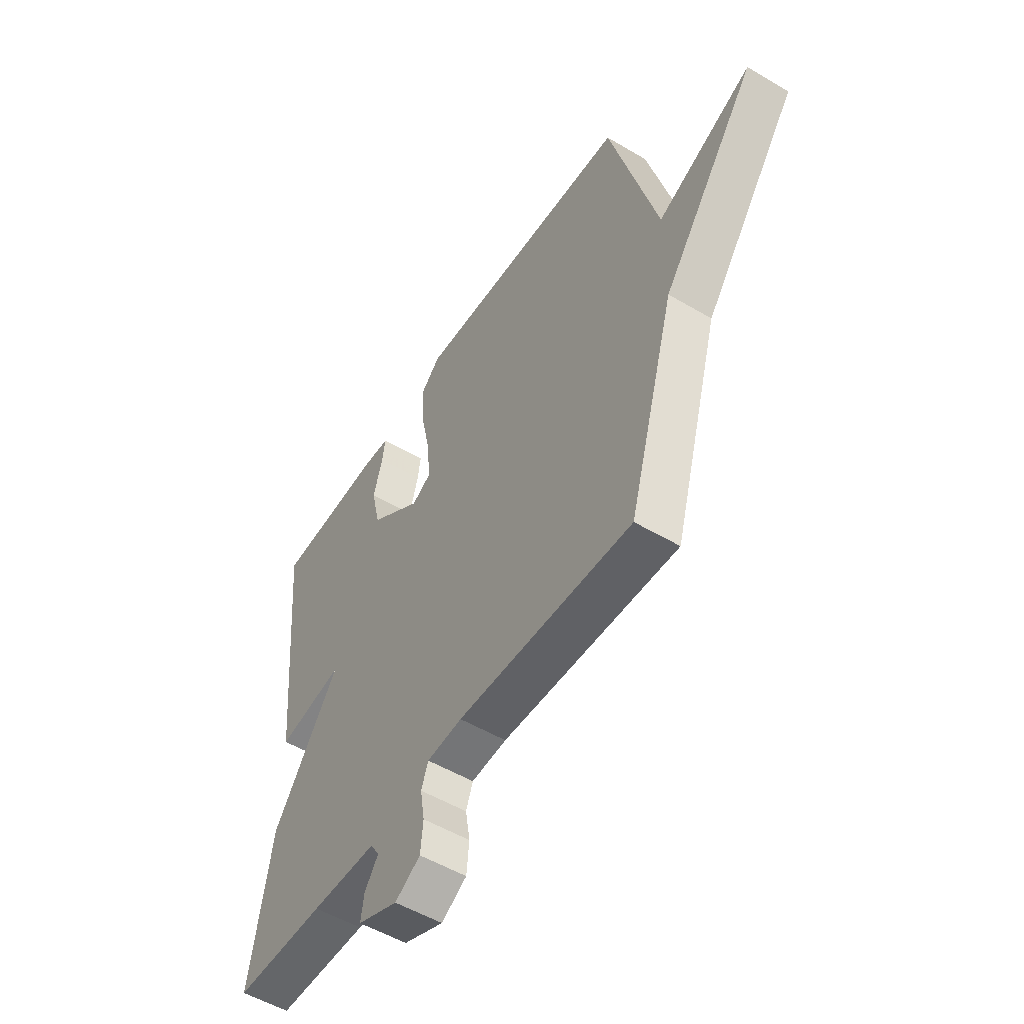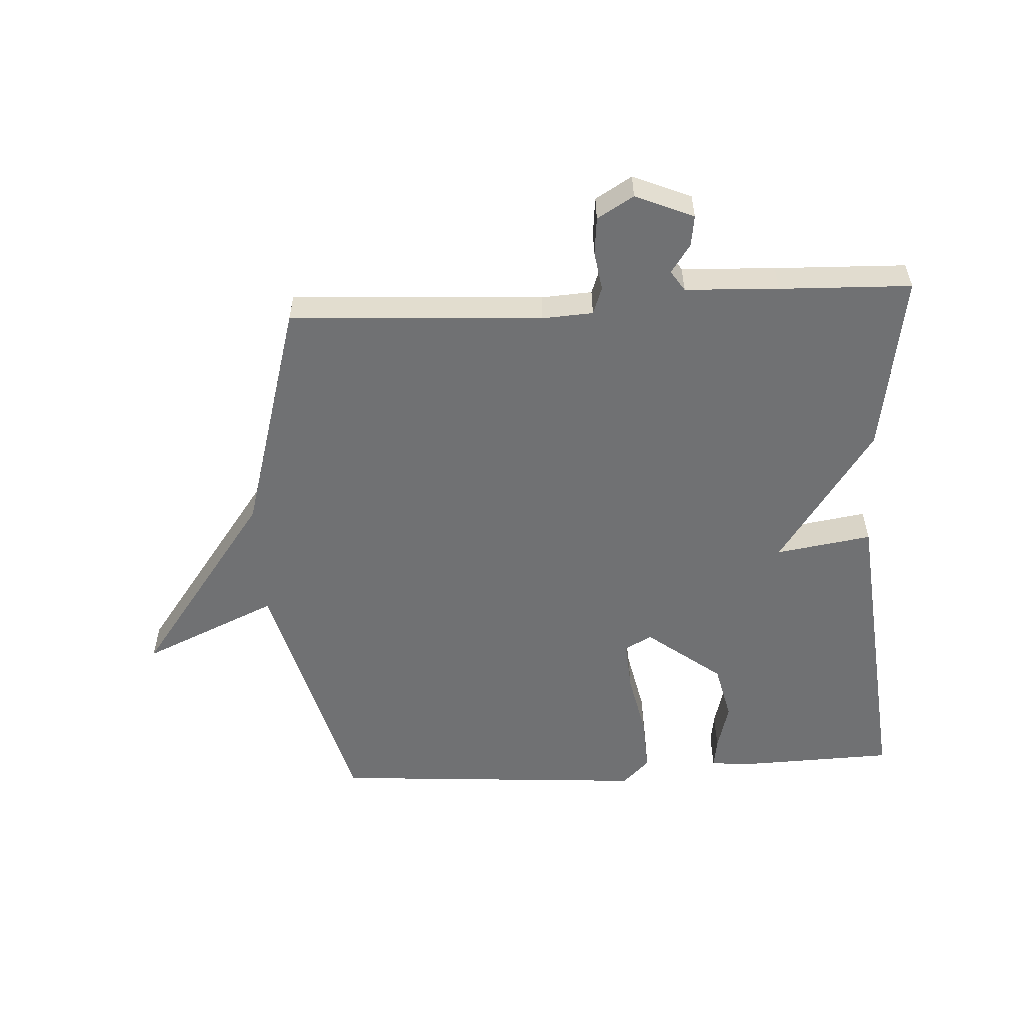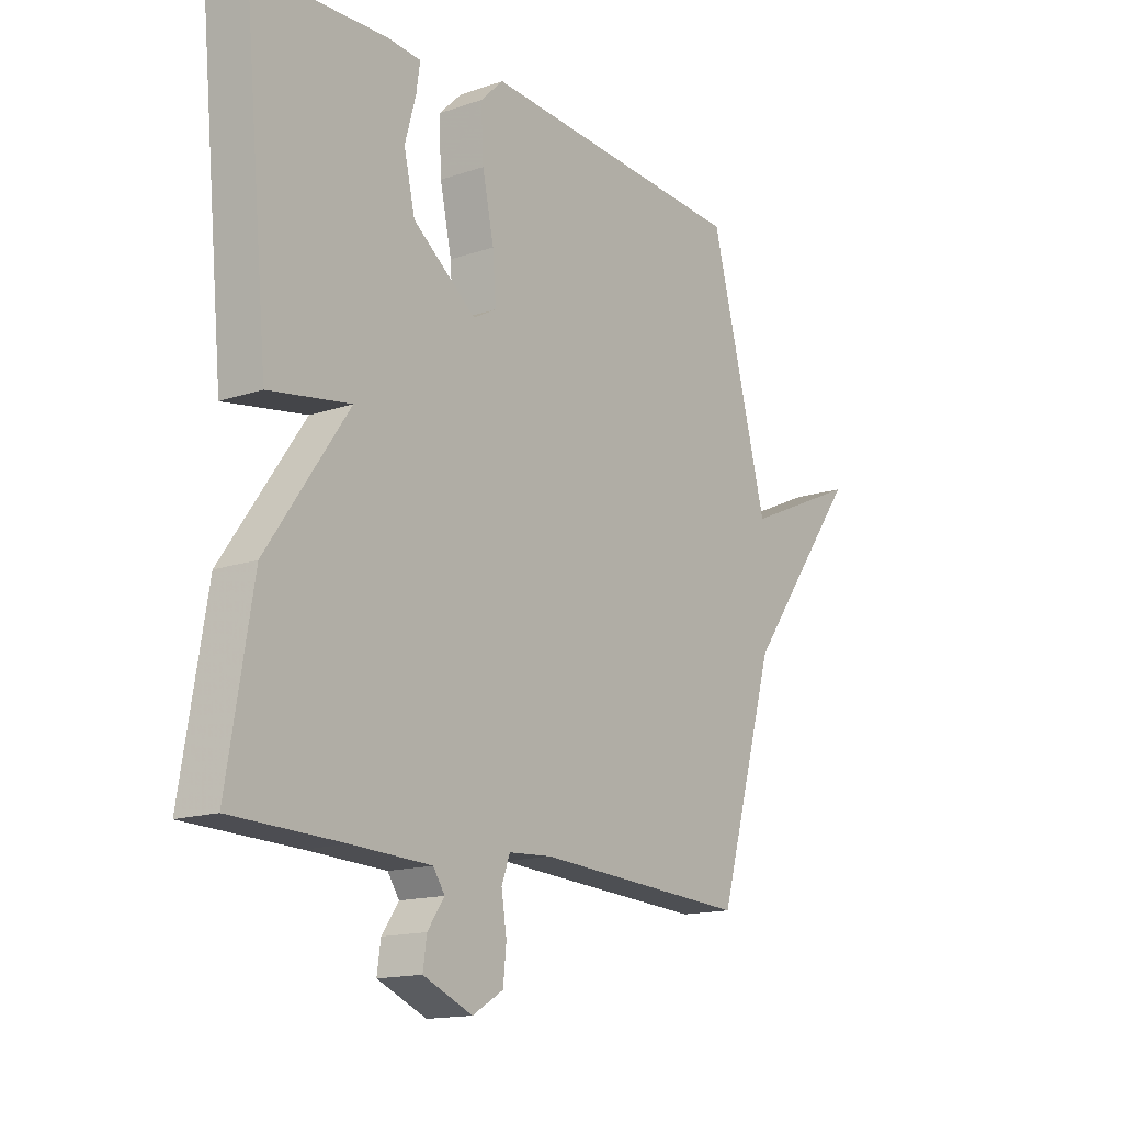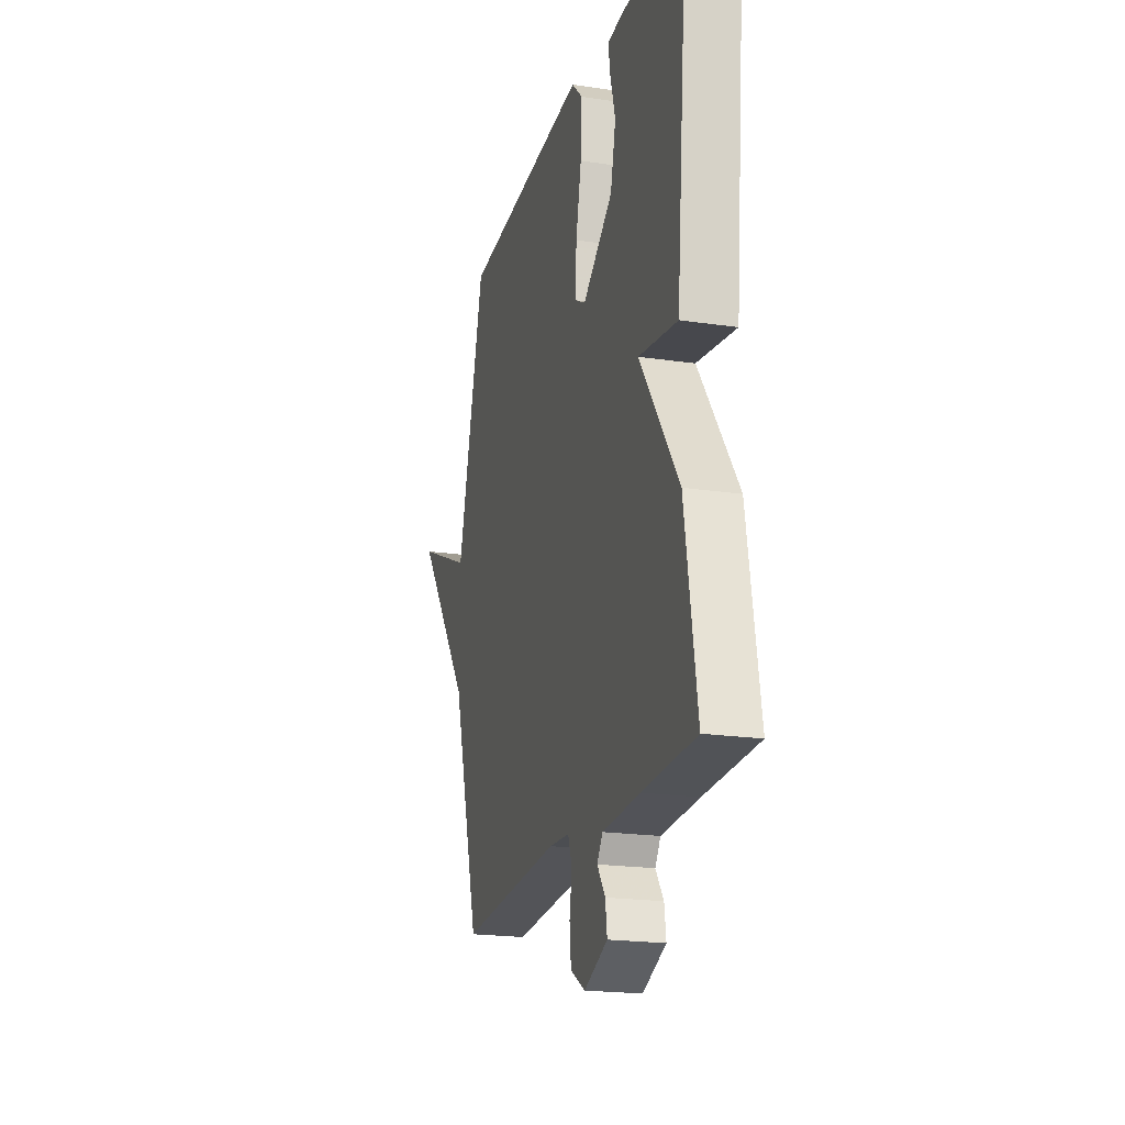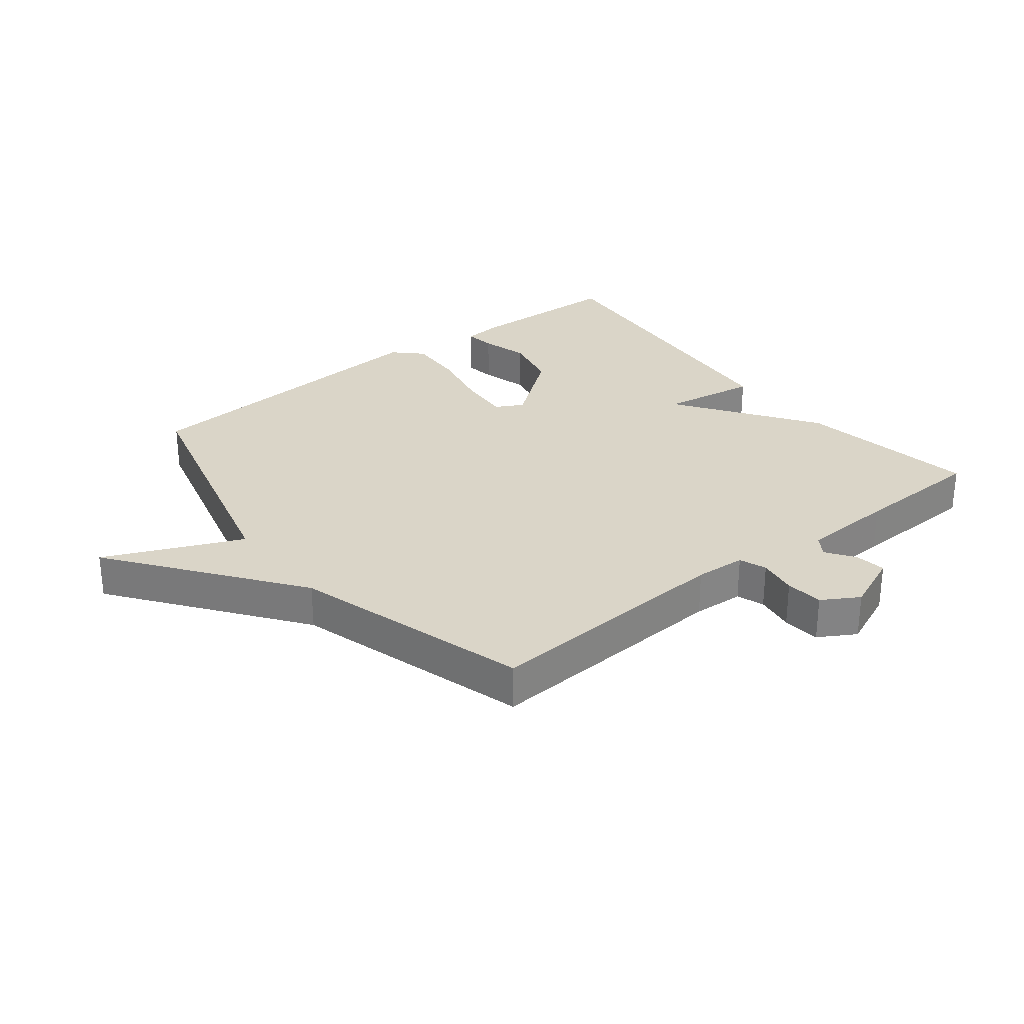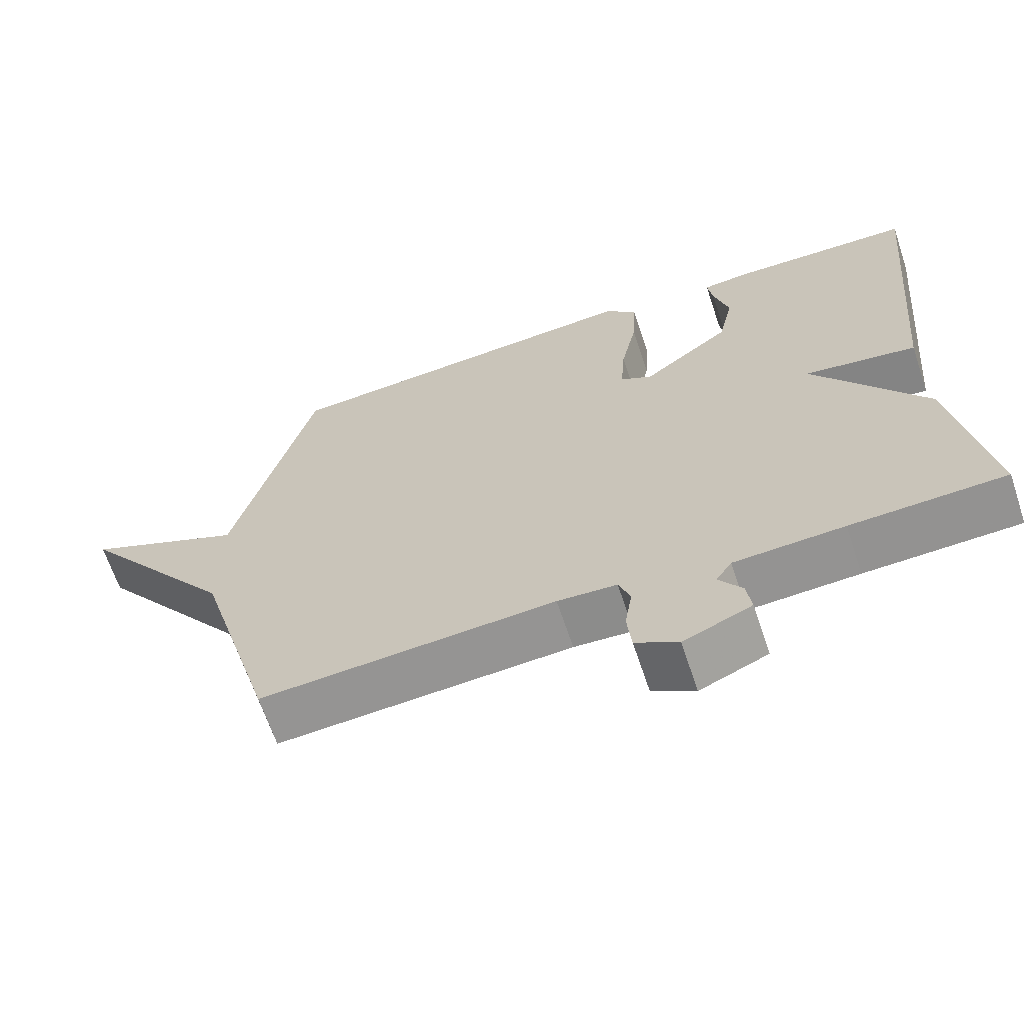
<metadata>
{"format":"obj","ext":"obj","renderer":"f3d","projection":"perspective","resolution":1024,"background":"white","views":[{"elev":-53.4,"azim":57.7,"up":"+Z"},{"elev":-55.1,"azim":-176.7,"up":"+Y"},{"elev":-14.9,"azim":-53.6,"up":"+Z"},{"elev":-20.2,"azim":-105.3,"up":"+Z"},{"elev":29.2,"azim":141.7,"up":"+Y"},{"elev":-65.7,"azim":-161.5,"up":"+Z"}]}
</metadata>
<code>
v -0.5 0.07 -0.5
v -0.452 0.07 -0.209
v -0.297 0.07 0.015
v -0.452 0.07 -0.009
v -0.5 0.07 0.5
v -0.248 0.07 0.508
v -0.183 0.07 0.502
v -0.19 0.07 0.453
v -0.211 0.07 0.376
v -0.19 0.07 0.284
v -0.069 0.07 0.191
v -0.025 0.07 0.215
v -0.031 0.07 0.298
v -0.053 0.07 0.402
v -0.058 0.07 0.494
v -0.014 0.07 0.537
v 0.5 0.07 0.5
v 0.61 0.07 0.081
v 0.83 0.07 0.178
v 0.61 0.07 -0.119
v 0.5 0.07 -0.5
v 0.093 0.07 -0.475
v 0.011 0.07 -0.48
v -0.005 0.07 -0.524
v 0.005 0.07 -0.587
v -0.001 0.07 -0.648
v -0.06 0.07 -0.683
v -0.154 0.07 -0.643
v -0.147 0.07 -0.593
v -0.115 0.07 -0.547
v -0.137 0.07 -0.514
v -0.288 0.07 -0.507
v -0.5 0 -0.5
v -0.452 0 -0.209
v -0.297 0 0.015
v -0.452 0 -0.009
v -0.5 0 0.5
v -0.248 0 0.508
v -0.183 0 0.502
v -0.19 0 0.453
v -0.211 0 0.376
v -0.19 0 0.284
v -0.069 0 0.191
v -0.025 0 0.215
v -0.031 0 0.298
v -0.053 0 0.402
v -0.058 0 0.494
v -0.014 0 0.537
v 0.5 0 0.5
v 0.61 0 0.081
v 0.83 0 0.178
v 0.61 0 -0.119
v 0.5 0 -0.5
v 0.093 0 -0.475
v 0.011 0 -0.48
v -0.005 0 -0.524
v 0.005 0 -0.587
v -0.001 0 -0.648
v -0.06 0 -0.683
v -0.154 0 -0.643
v -0.147 0 -0.593
v -0.115 0 -0.547
v -0.137 0 -0.514
v -0.288 0 -0.507
f 28 29 30
f 27 28 30
f 26 27 30
f 25 26 30
f 24 25 30
f 23 24 30 31
f 20 21 22
f 20 22 23
f 19 20 23
f 18 19 23
f 16 17 18
f 15 16 18
f 14 15 18
f 13 14 18
f 12 13 18
f 23 31 32
f 18 23 32
f 12 18 32
f 11 12 32
f 7 8 9
f 6 7 9
f 5 6 9
f 4 5 9
f 3 4 9 10
f 1 2 3
f 32 1 3
f 11 32 3
f 3 10 11
f 62 61 60
f 62 60 59
f 62 59 58
f 62 58 57
f 62 57 56
f 63 62 56 55
f 54 53 52
f 55 54 52
f 55 52 51
f 55 51 50
f 50 49 48
f 50 48 47
f 50 47 46
f 50 46 45
f 50 45 44
f 64 63 55
f 64 55 50
f 64 50 44
f 64 44 43
f 41 40 39
f 41 39 38
f 41 38 37
f 41 37 36
f 42 41 36 35
f 35 34 33
f 35 33 64
f 35 64 43
f 43 42 35
f 1 33 34 2
f 2 34 35 3
f 3 35 36 4
f 4 36 37 5
f 5 37 38 6
f 6 38 39 7
f 7 39 40 8
f 8 40 41 9
f 9 41 42 10
f 10 42 43 11
f 11 43 44 12
f 12 44 45 13
f 13 45 46 14
f 14 46 47 15
f 15 47 48 16
f 16 48 49 17
f 17 49 50 18
f 18 50 51 19
f 19 51 52 20
f 20 52 53 21
f 21 53 54 22
f 22 54 55 23
f 23 55 56 24
f 24 56 57 25
f 25 57 58 26
f 26 58 59 27
f 27 59 60 28
f 28 60 61 29
f 29 61 62 30
f 30 62 63 31
f 31 63 64 32
f 32 64 33 1

</code>
